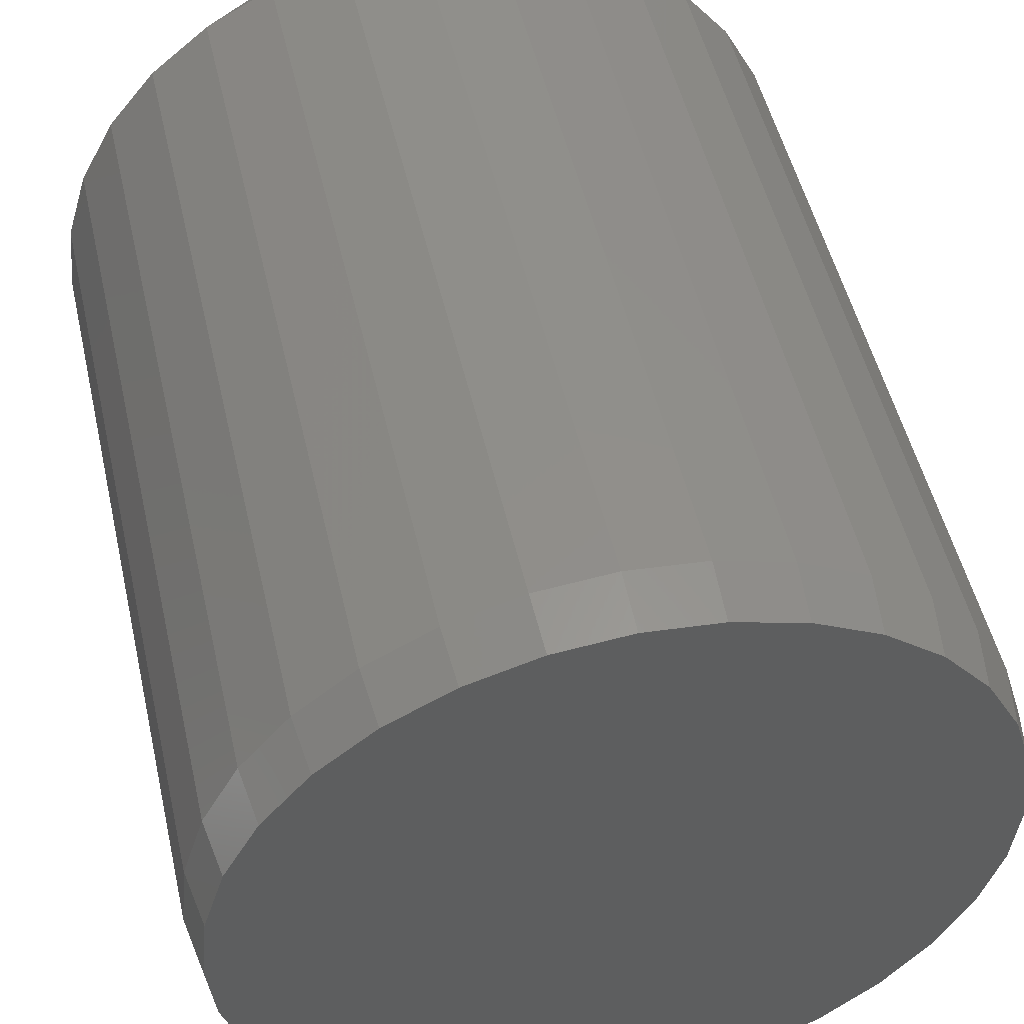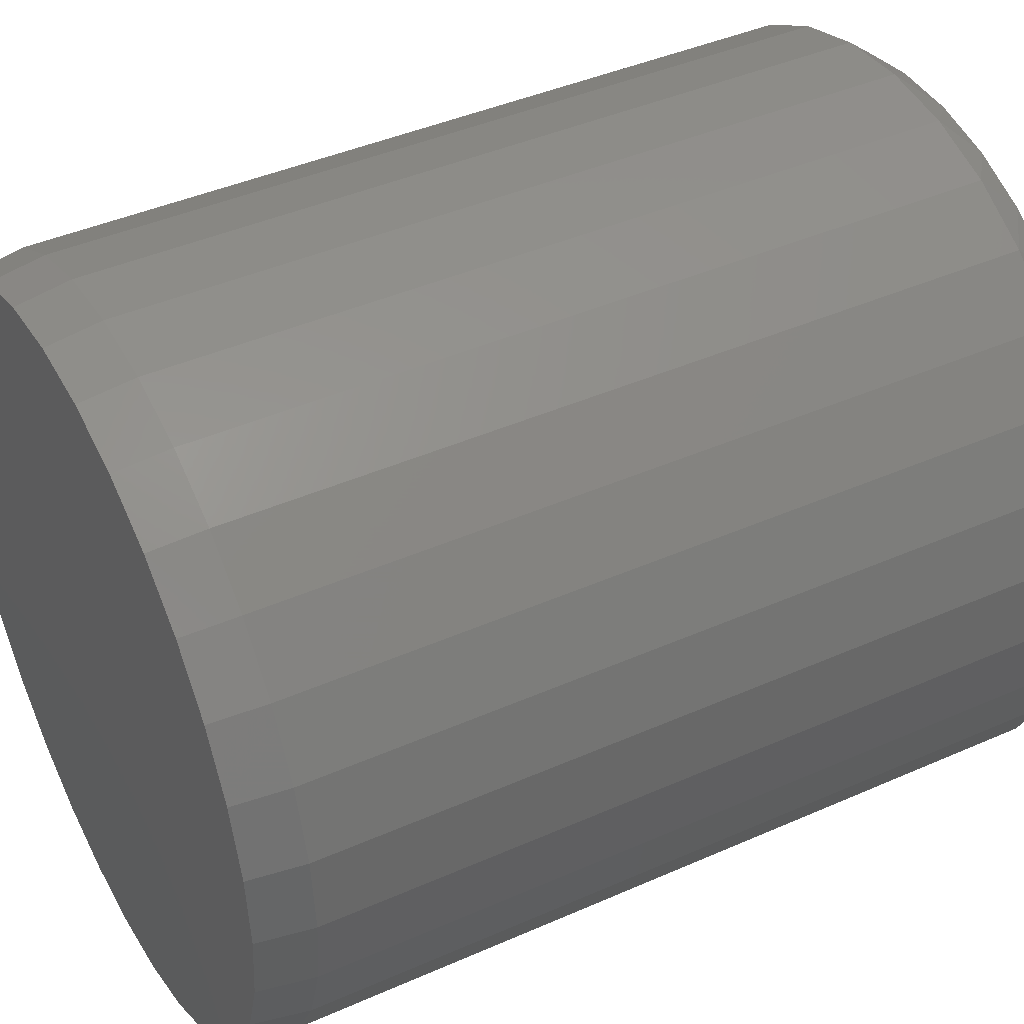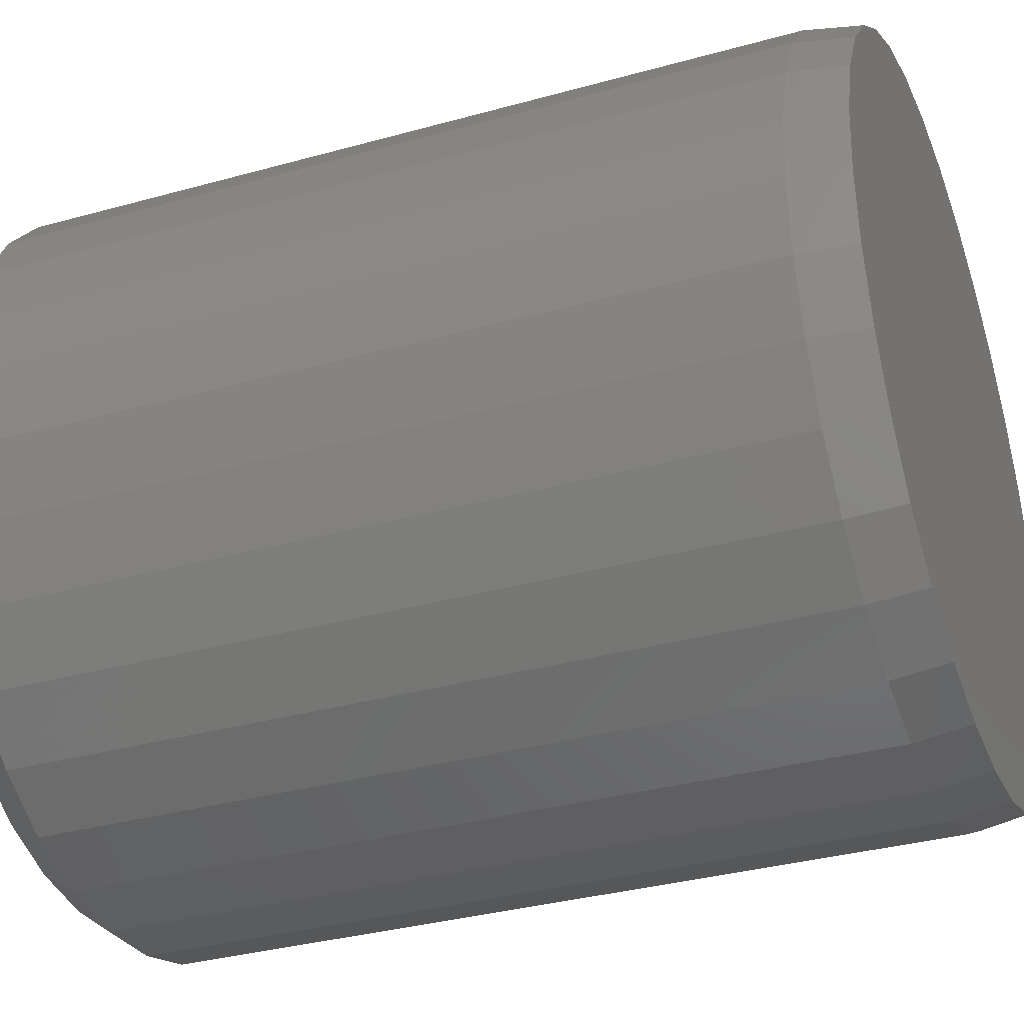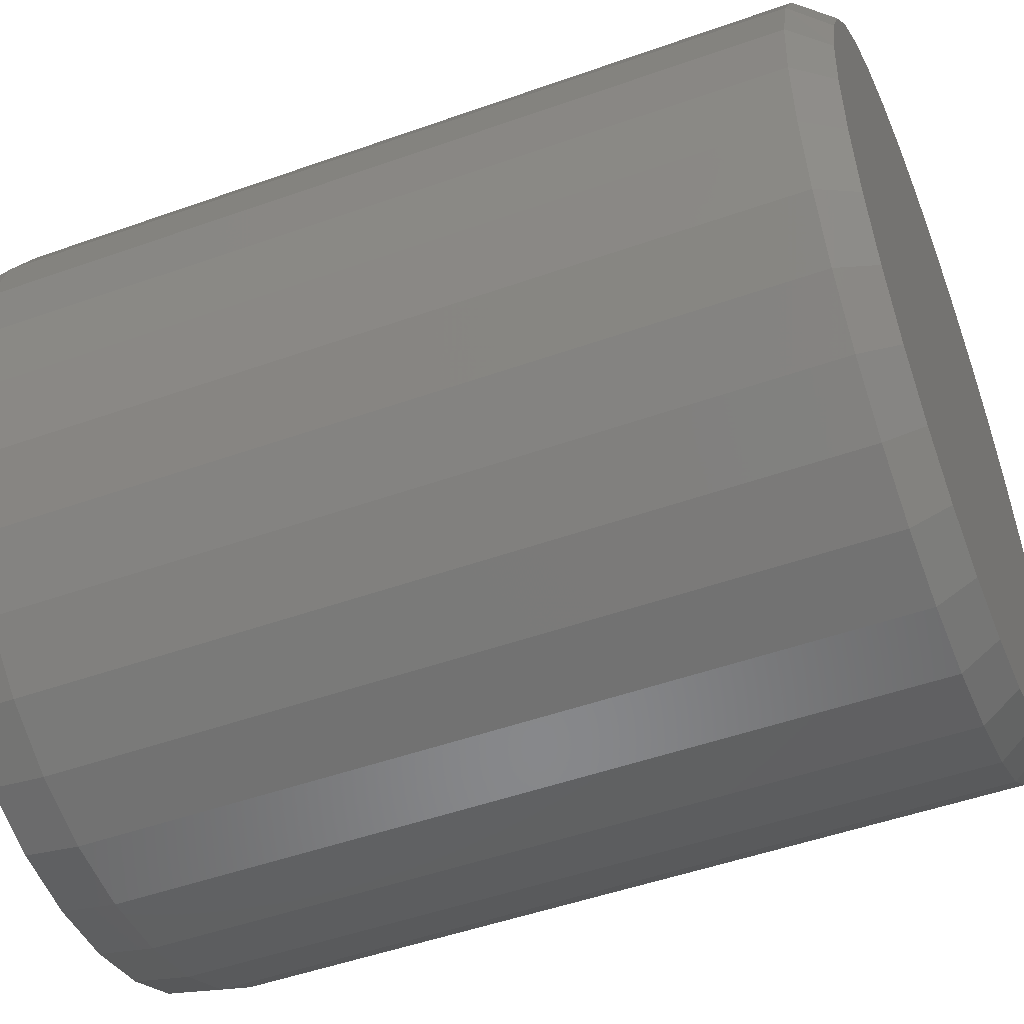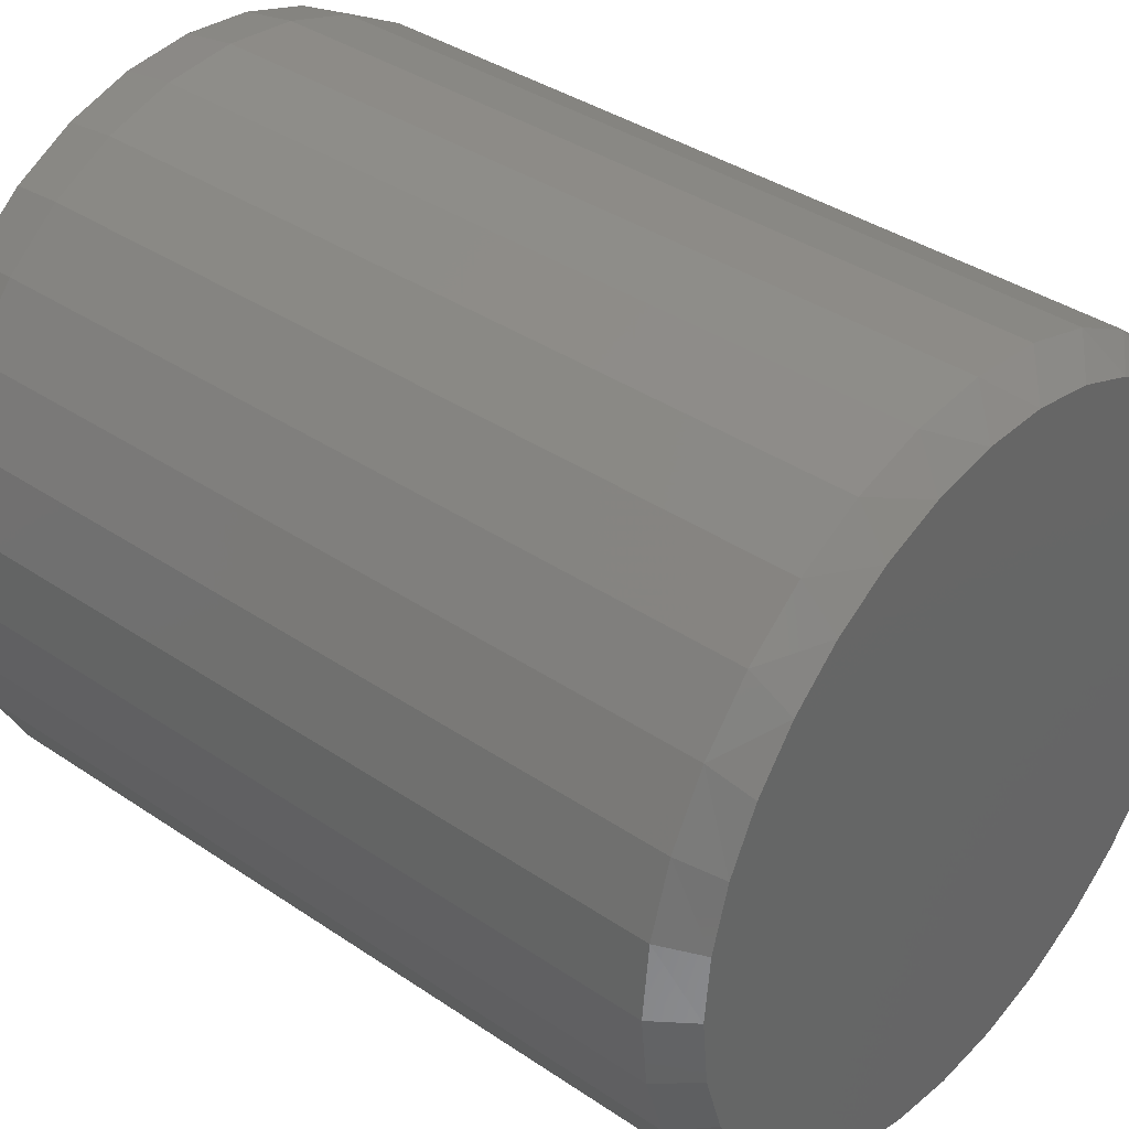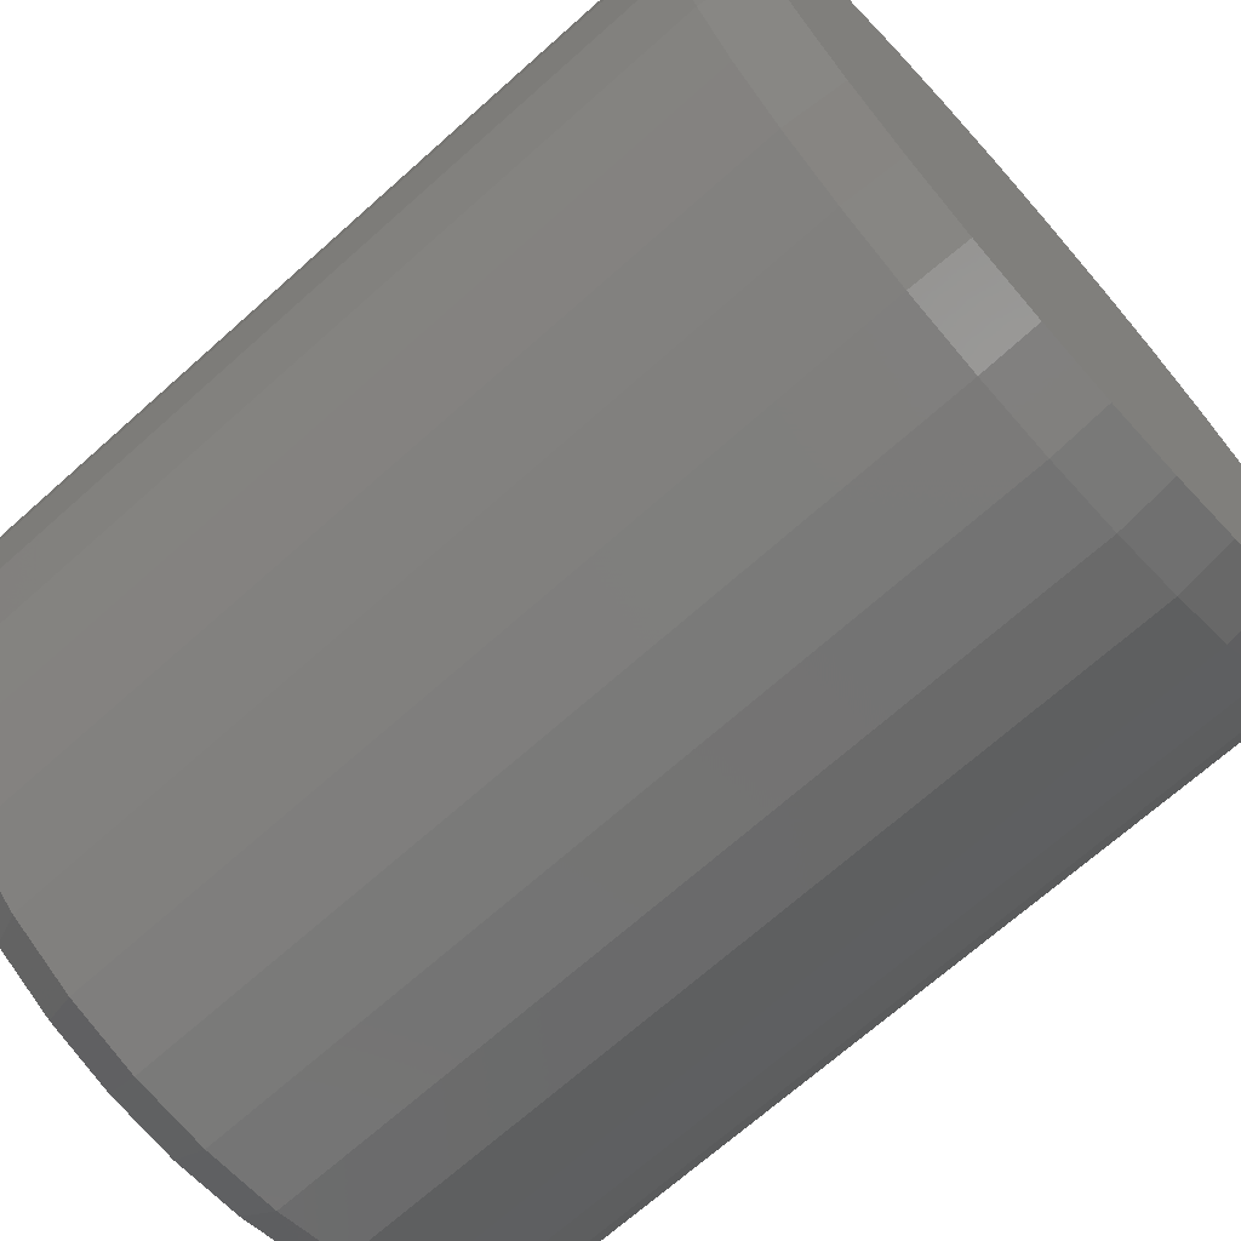
<metadata>
{"format":"stl","ext":"stl","renderer":"f3d","projection":"perspective","resolution":1024,"background":"white","views":[{"elev":50.3,"azim":-12.8,"up":"+Z"},{"elev":42.3,"azim":62.1,"up":"+Z"},{"elev":-34.0,"azim":-69.3,"up":"+Z"},{"elev":-49.4,"azim":111.5,"up":"+Z"},{"elev":37.8,"azim":130.8,"up":"+Z"},{"elev":-69.7,"azim":-48.3,"up":"+Z"}]}
</metadata>
<code>
# stl→obj: 129 verts, 254 faces
v 0.3276 -0.03125 -1.223e-16
v 0.3276 -0.7031 -1.223e-16
v 0.3214 -0.03125 -0.06315
v 0.3214 -0.7031 -0.06315
v 0.303 -0.03125 -0.1239
v 0.303 -0.7031 -0.1239
v 0.2731 -0.03125 -0.1798
v 0.2731 -0.7031 -0.1798
v 0.2328 -0.03125 -0.2289
v 0.2328 -0.7031 -0.2289
v 0.1838 -0.03125 -0.2691
v 0.1838 -0.7031 -0.2691
v 0.1278 -0.03125 -0.299
v 0.1278 -0.7031 -0.299
v 0.0671 -0.03125 -0.3175
v 0.0671 -0.7031 -0.3175
v 0.003947 -0.03125 -0.3237
v 0.003947 -0.7031 -0.3237
v -0.0592 -0.03125 -0.3175
v -0.0592 -0.7031 -0.3175
v -0.1199 -0.03125 -0.299
v -0.1199 -0.7031 -0.299
v -0.1759 -0.03125 -0.2691
v -0.1759 -0.7031 -0.2691
v -0.2249 -0.03125 -0.2289
v -0.2249 -0.7031 -0.2289
v -0.2652 -0.03125 -0.1798
v -0.2652 -0.7031 -0.1798
v -0.2951 -0.03125 -0.1239
v -0.2951 -0.7031 -0.1239
v -0.3135 -0.03125 -0.06315
v -0.3135 -0.7031 -0.06315
v -0.3197 -0.03125 3.625e-17
v -0.3197 -0.7031 3.625e-17
v -0.3135 -0.03125 0.06315
v -0.3135 -0.7031 0.06315
v -0.2951 -0.03125 0.1239
v -0.2951 -0.7031 0.1239
v -0.2652 -0.03125 0.1798
v -0.2652 -0.7031 0.1798
v -0.2249 -0.03125 0.2289
v -0.2249 -0.7031 0.2289
v -0.1759 -0.03125 0.2691
v -0.1759 -0.7031 0.2691
v -0.1199 -0.03125 0.299
v -0.1199 -0.7031 0.299
v -0.0592 -0.03125 0.3175
v -0.0592 -0.7031 0.3175
v 0.003947 -0.03125 0.3237
v 0.003947 -0.7031 0.3237
v 0.0671 -0.03125 0.3175
v 0.0671 -0.7031 0.3175
v 0.1278 -0.03125 0.299
v 0.1278 -0.7031 0.299
v 0.1838 -0.03125 0.2691
v 0.1838 -0.7031 0.2691
v 0.2328 -0.03125 0.2289
v 0.2328 -0.7031 0.2289
v 0.2731 -0.03125 0.1798
v 0.2731 -0.7031 0.1798
v 0.303 -0.03125 0.1239
v 0.303 -0.7031 0.1239
v 0.3214 -0.03125 0.06315
v 0.3214 -0.7031 0.06315
v -0.07822 1.647e-17 0.2888
v -0.02376 1.95e-17 0.299
v 0.03165 2.257e-17 0.299
v 0.08611 2.56e-17 0.2888
v 0.003949 2.104e-17 -0.3002
v -0.05463 1.778e-17 -0.2945
v 0.06252 2.429e-17 -0.2945
v -0.111 1.466e-17 -0.2774
v 0.1188 2.741e-17 -0.2774
v -0.1629 1.178e-17 -0.2496
v 0.1708 3.03e-17 -0.2496
v -0.2084 9.251e-18 -0.2123
v 0.2163 3.282e-17 -0.2123
v -0.2457 7.178e-18 -0.1668
v 0.2536 3.489e-17 -0.1668
v -0.2734 5.638e-18 -0.1149
v 0.2813 3.643e-17 -0.1149
v -0.2905 4.689e-18 -0.05858
v 0.2984 3.738e-17 -0.05858
v -0.2963 4.369e-18 -3.154e-06
v 0.3042 3.77e-17 1.995e-16
v -0.2912 4.653e-18 0.05517
v 0.2991 3.742e-17 0.05517
v -0.276 5.494e-18 0.1085
v 0.2839 3.658e-17 0.1085
v -0.2513 6.865e-18 0.1581
v 0.2592 3.521e-17 0.1581
v -0.2179 8.719e-18 0.2023
v 0.2258 3.335e-17 0.2023
v -0.177 1.099e-17 0.2396
v 0.1849 3.108e-17 0.2396
v -0.1299 1.361e-17 0.2688
v 0.1378 2.846e-17 0.2688
v -0.05768 -0.75 0.3098
v 0.06557 -0.75 0.3098
v 0.003948 -0.75 0.3159
v 0.1248 -0.75 0.2918
v -0.1169 -0.75 0.2918
v 0.1794 -0.75 0.2626
v -0.1715 -0.75 0.2626
v 0.2273 -0.75 0.2234
v -0.2194 -0.75 0.2234
v 0.2666 -0.75 0.1755
v -0.2587 -0.75 0.1755
v 0.2958 -0.75 0.1209
v -0.2879 -0.75 0.1209
v 0.3137 -0.75 0.06162
v -0.3059 -0.75 0.06163
v 0.3198 -0.75 -4.004e-17
v -0.3119 -0.75 1.722e-06
v 0.3137 -0.75 -0.06162
v -0.3059 -0.75 -0.06162
v 0.2958 -0.75 -0.1209
v -0.2879 -0.75 -0.1209
v 0.2666 -0.75 -0.1755
v -0.2587 -0.75 -0.1755
v 0.2273 -0.75 -0.2234
v -0.2194 -0.75 -0.2234
v 0.1794 -0.75 -0.2626
v -0.1715 -0.75 -0.2626
v 0.1248 -0.75 -0.2918
v -0.1169 -0.75 -0.2918
v 0.06557 -0.75 -0.3098
v -0.05768 -0.75 -0.3098
v 0.003947 -0.75 -0.3159
f 1 2 3
f 3 2 4
f 3 4 5
f 5 4 6
f 5 6 7
f 7 6 8
f 7 8 9
f 9 8 10
f 9 10 11
f 11 10 12
f 11 12 13
f 13 12 14
f 13 14 15
f 15 14 16
f 15 16 17
f 17 16 18
f 17 18 19
f 19 18 20
f 19 20 21
f 21 20 22
f 21 22 23
f 23 22 24
f 23 24 25
f 25 24 26
f 25 26 27
f 27 26 28
f 27 28 29
f 29 28 30
f 29 30 31
f 31 30 32
f 31 32 33
f 33 32 34
f 33 34 35
f 35 34 36
f 35 36 37
f 37 36 38
f 37 38 39
f 39 38 40
f 39 40 41
f 41 40 42
f 41 42 43
f 43 42 44
f 43 44 45
f 45 44 46
f 45 46 47
f 47 46 48
f 47 48 49
f 49 48 50
f 49 50 51
f 51 50 52
f 51 52 53
f 53 52 54
f 53 54 55
f 55 54 56
f 55 56 57
f 57 56 58
f 57 58 59
f 59 58 60
f 59 60 61
f 61 60 62
f 61 62 63
f 63 62 64
f 63 64 1
f 1 64 2
f 65 66 67
f 68 65 67
f 69 70 71
f 71 70 72
f 71 72 73
f 73 72 74
f 73 74 75
f 75 74 76
f 75 76 77
f 77 76 78
f 77 78 79
f 79 78 80
f 79 80 81
f 81 80 82
f 81 82 83
f 83 82 84
f 83 84 85
f 85 84 86
f 85 86 87
f 87 86 88
f 87 88 89
f 89 88 90
f 89 90 91
f 91 90 92
f 91 92 93
f 93 92 94
f 93 94 95
f 95 94 96
f 95 96 97
f 97 96 65
f 97 65 68
f 93 57 59
f 97 53 55
f 97 55 95
f 55 57 95
f 95 57 93
f 68 51 53
f 68 53 97
f 67 49 51
f 67 51 68
f 47 66 65
f 47 49 66
f 66 49 67
f 96 43 45
f 96 45 65
f 45 47 65
f 94 41 43
f 94 43 96
f 39 41 92
f 92 41 94
f 1 85 63
f 63 85 87
f 63 87 61
f 61 87 89
f 61 89 59
f 59 89 91
f 59 91 93
f 84 33 86
f 86 33 35
f 86 35 88
f 88 35 37
f 88 37 90
f 90 37 39
f 90 39 92
f 72 21 74
f 74 21 23
f 74 23 76
f 76 23 25
f 76 25 78
f 78 25 27
f 78 27 80
f 80 27 29
f 80 29 82
f 82 29 31
f 82 31 84
f 84 31 33
f 13 73 11
f 11 73 75
f 11 75 9
f 9 75 77
f 9 77 7
f 7 77 79
f 7 79 5
f 5 79 81
f 5 81 3
f 3 81 83
f 3 83 1
f 1 83 85
f 73 13 71
f 71 13 15
f 71 15 69
f 69 15 17
f 69 17 70
f 70 17 19
f 70 19 72
f 72 19 21
f 98 99 100
f 99 98 101
f 101 98 102
f 101 102 103
f 103 102 104
f 103 104 105
f 105 104 106
f 105 106 107
f 107 106 108
f 107 108 109
f 109 108 110
f 109 110 111
f 111 110 112
f 111 112 113
f 113 112 114
f 113 114 115
f 115 114 116
f 115 116 117
f 117 116 118
f 117 118 119
f 119 118 120
f 119 120 121
f 121 120 122
f 121 122 123
f 123 122 124
f 123 124 125
f 125 124 126
f 125 126 127
f 127 126 128
f 127 128 129
f 18 128 20
f 20 128 126
f 20 126 22
f 22 126 124
f 22 124 24
f 24 124 122
f 24 122 26
f 26 122 120
f 26 120 28
f 28 120 118
f 28 118 30
f 30 118 116
f 30 116 32
f 32 116 114
f 32 114 34
f 128 18 129
f 129 18 16
f 129 16 127
f 127 16 14
f 127 14 125
f 125 14 12
f 125 12 123
f 123 12 10
f 123 10 121
f 121 10 8
f 121 8 119
f 119 8 6
f 119 6 117
f 117 6 4
f 117 4 115
f 115 4 2
f 115 2 113
f 50 99 52
f 52 99 101
f 52 101 54
f 54 101 103
f 54 103 56
f 56 103 105
f 56 105 58
f 58 105 107
f 58 107 60
f 60 107 109
f 60 109 62
f 62 109 111
f 62 111 64
f 64 111 113
f 64 113 2
f 99 50 100
f 100 50 48
f 100 48 98
f 98 48 46
f 98 46 102
f 102 46 44
f 102 44 104
f 104 44 42
f 104 42 106
f 106 42 40
f 106 40 108
f 108 40 38
f 108 38 110
f 110 38 36
f 110 36 112
f 112 36 34
f 112 34 114

</code>
